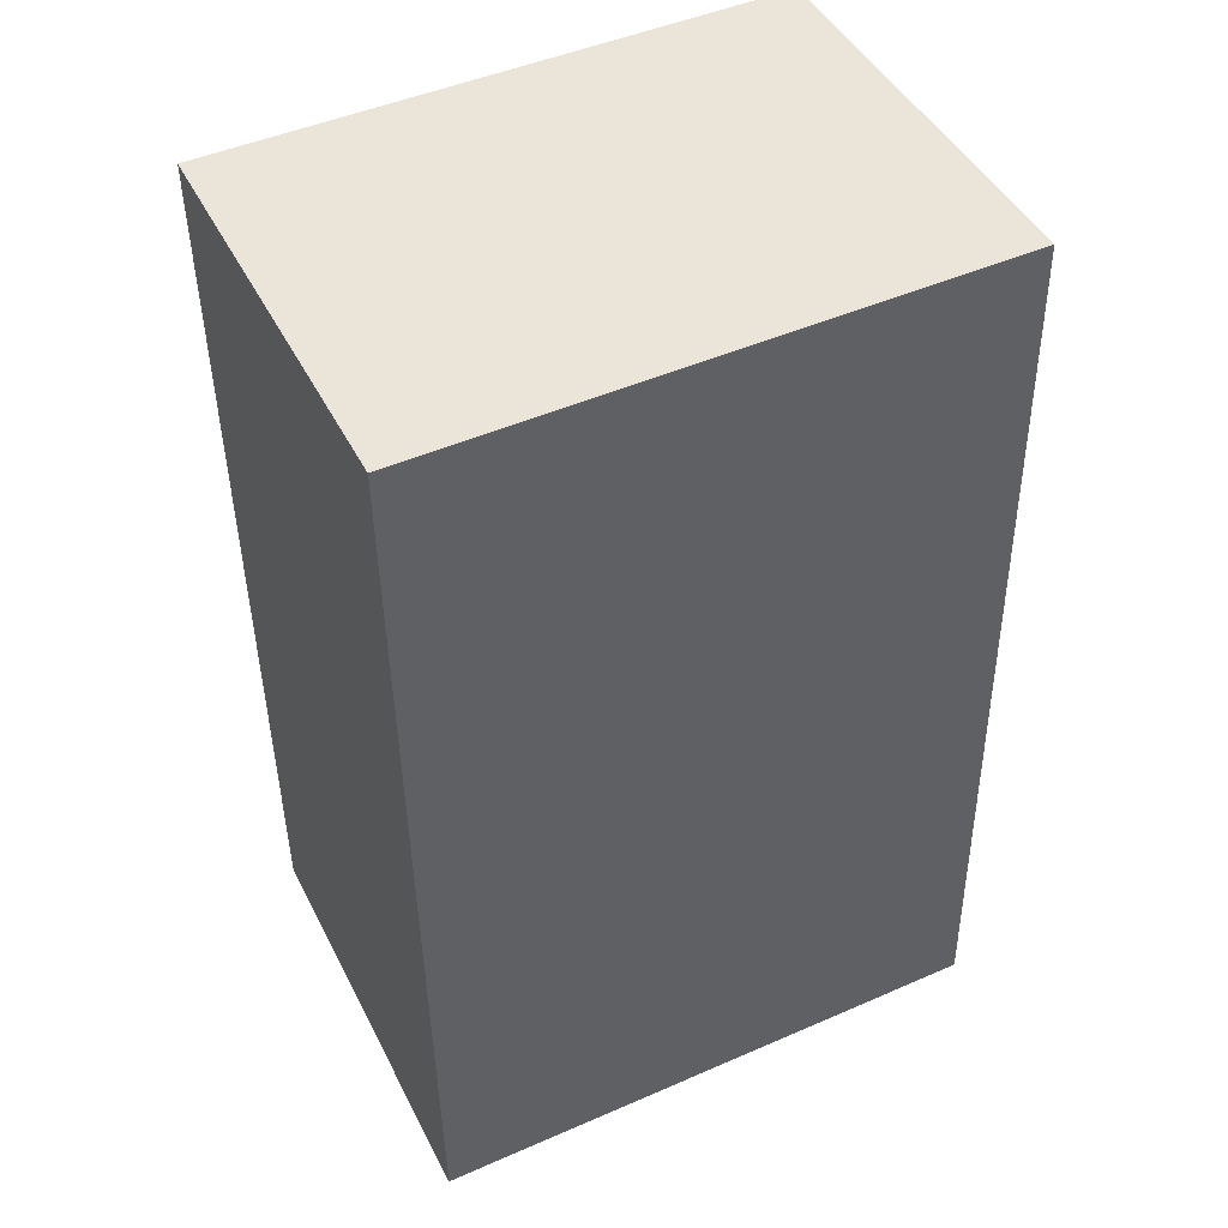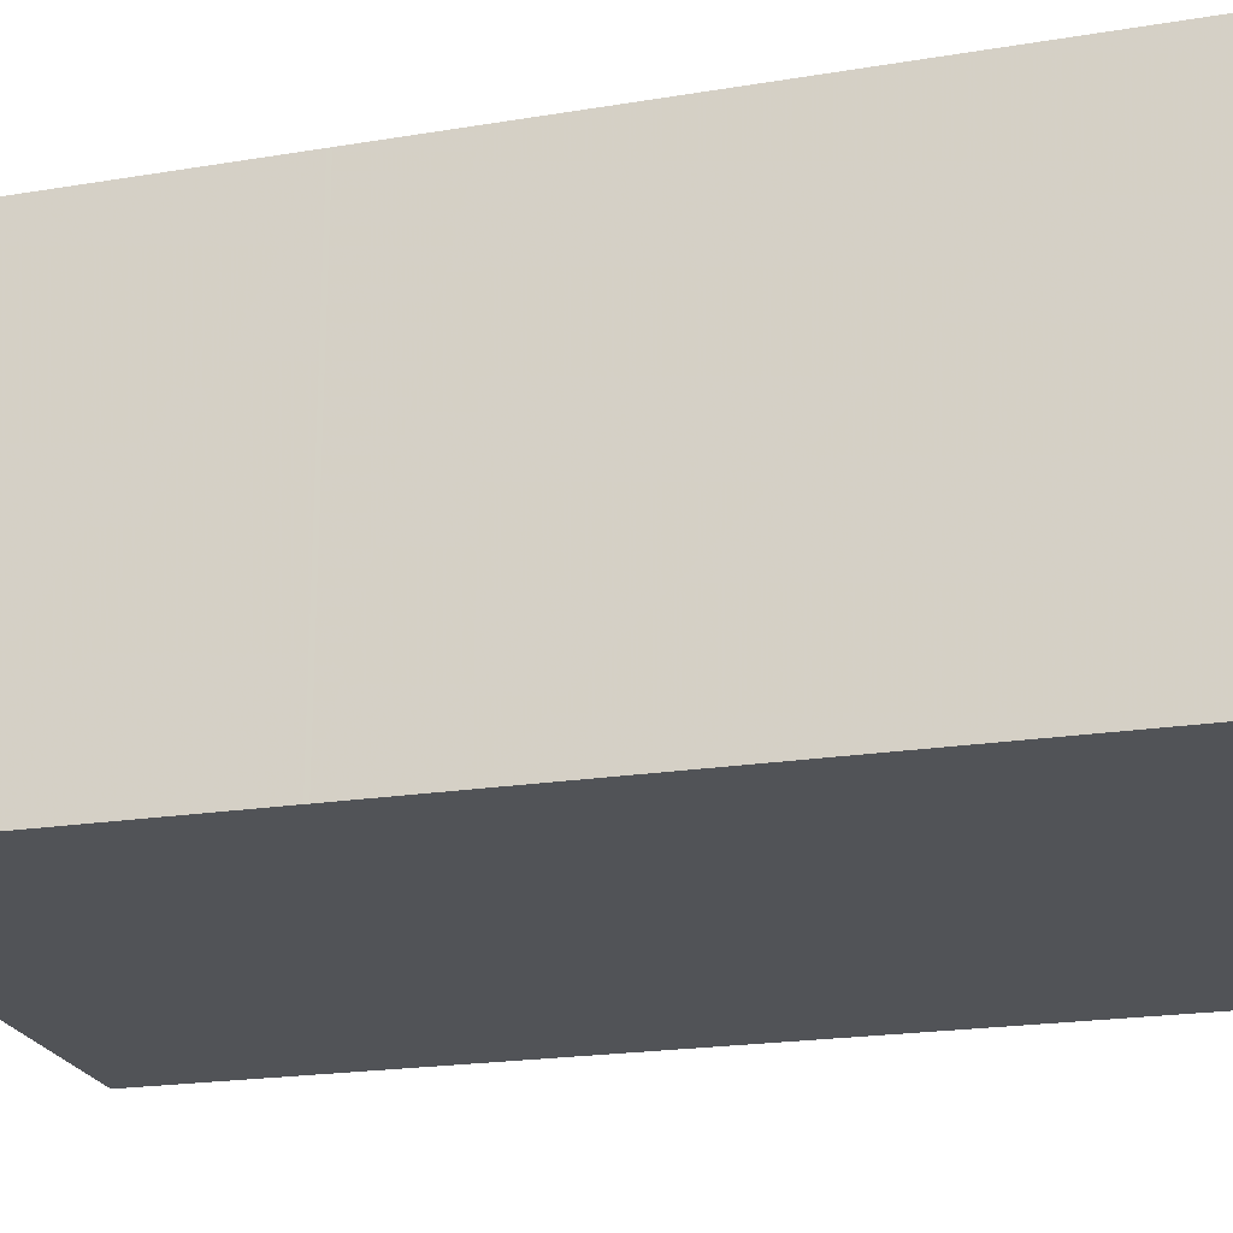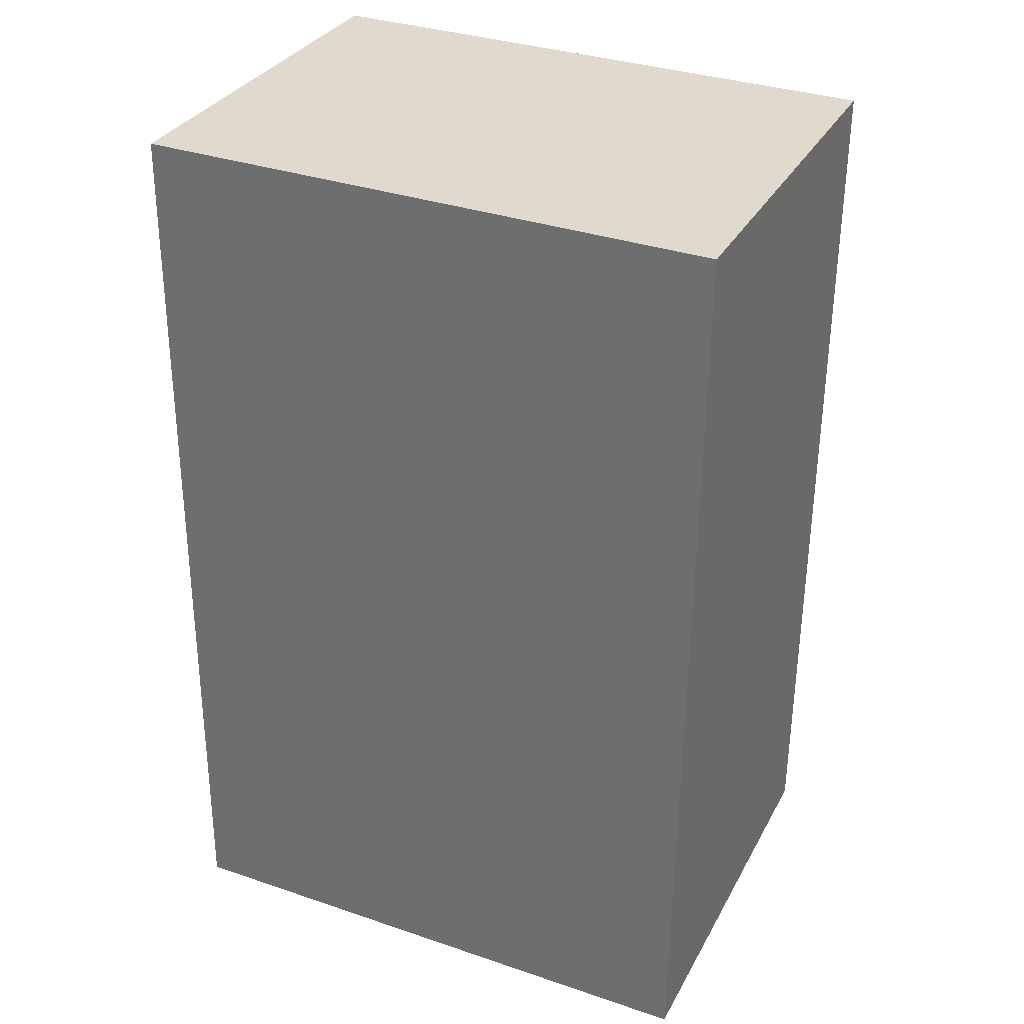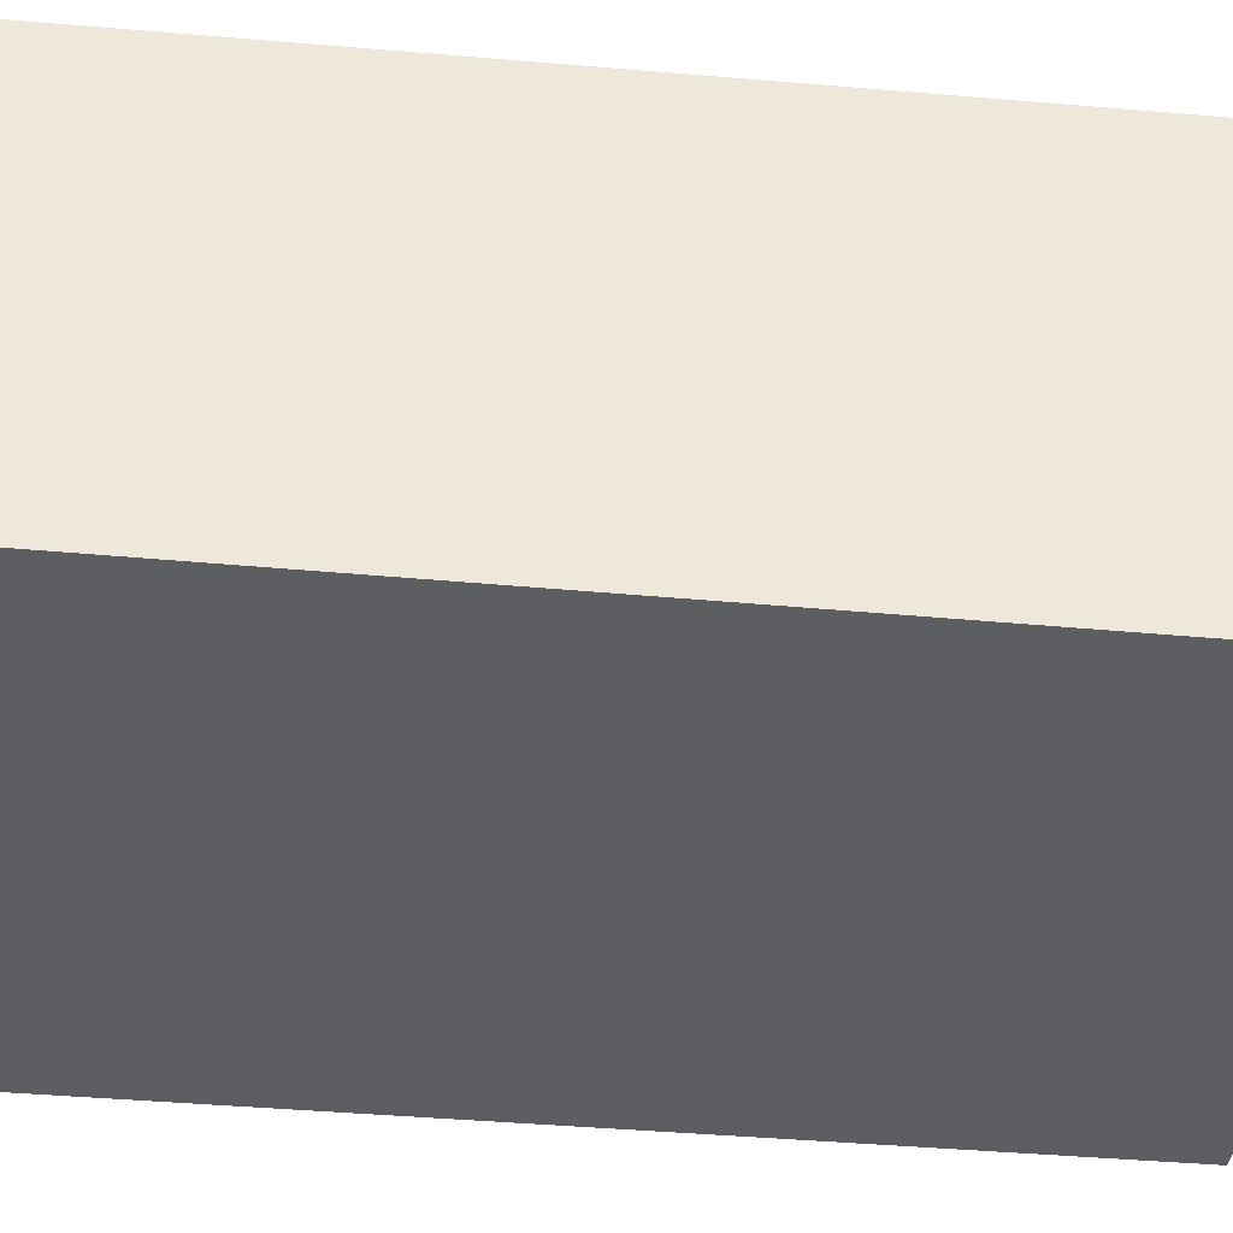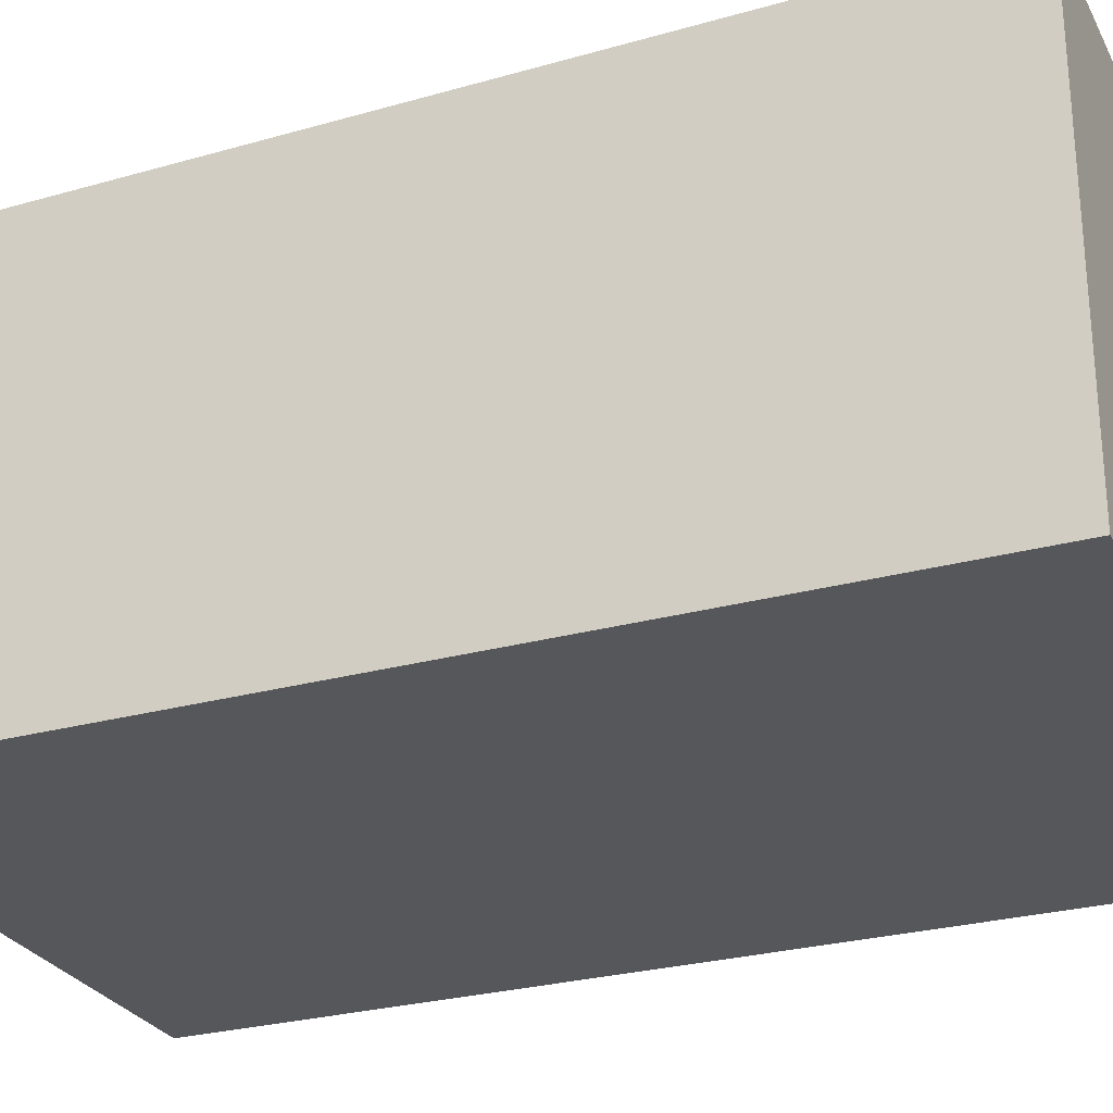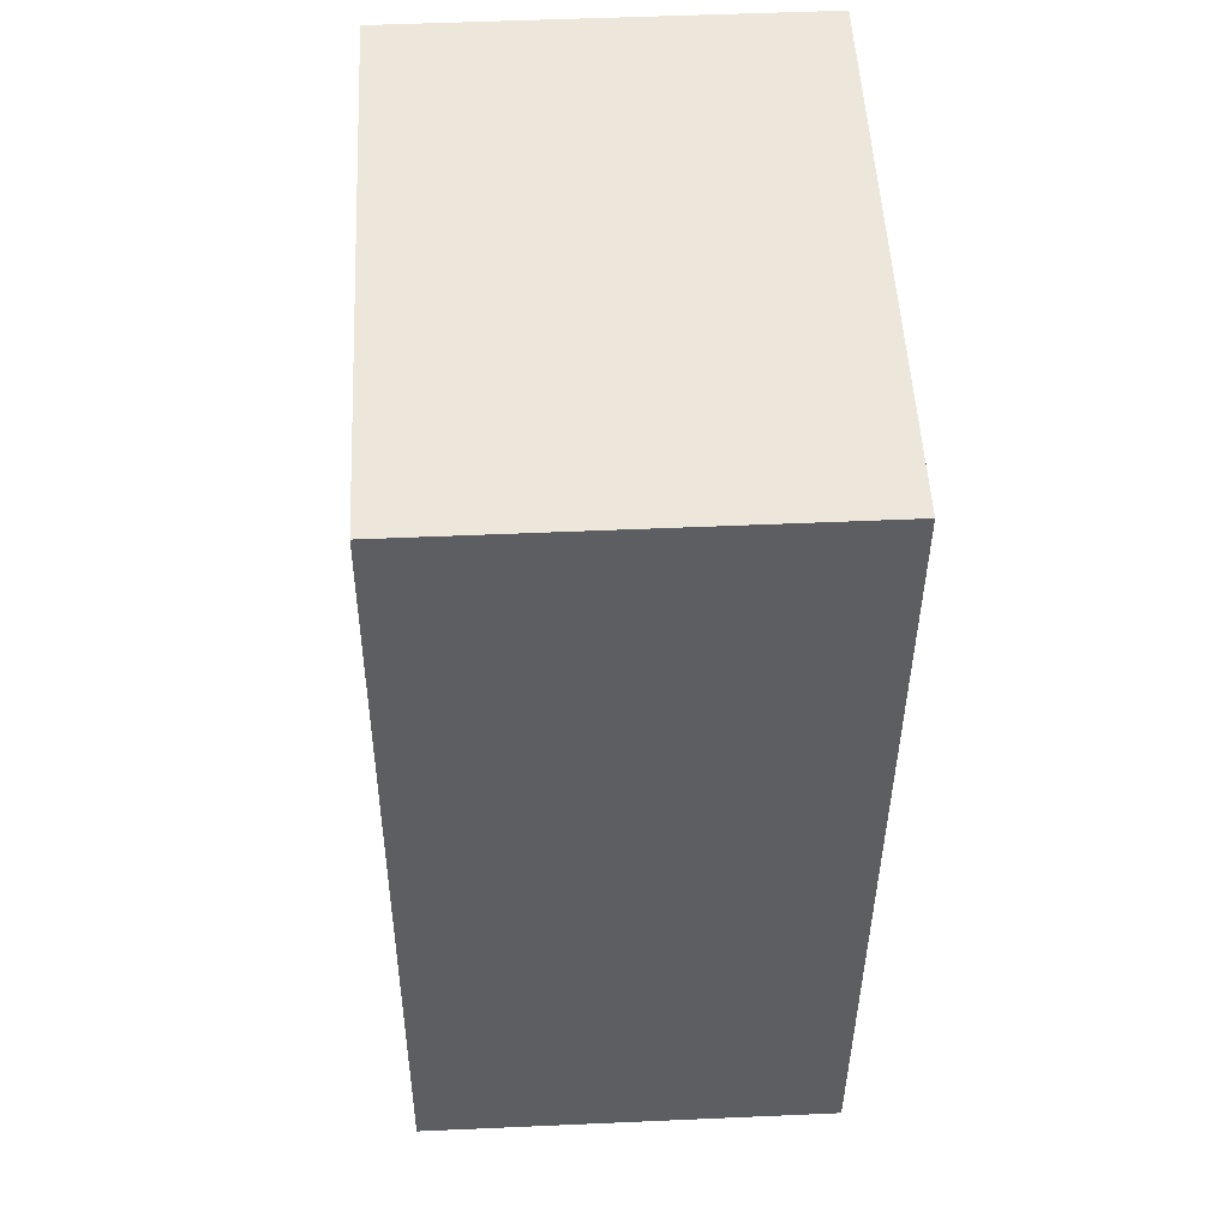
<metadata>
{"format":"obj","ext":"obj","renderer":"f3d","projection":"perspective","resolution":1024,"background":"white","views":[{"elev":45.4,"azim":-25.8,"up":"+Y"},{"elev":-21.9,"azim":-74.3,"up":"+Z"},{"elev":32.1,"azim":-155.6,"up":"+Y"},{"elev":-38.6,"azim":-96.2,"up":"+Z"},{"elev":-27.1,"azim":-66.3,"up":"+Z"},{"elev":52.4,"azim":87.3,"up":"+Y"}]}
</metadata>
<code>
v -320.8 -328.2 2.432
v -317.5 -328.1 2.416
v -317.4 -333.5 2.484
v -320.8 -333.6 2.5
v -317.5 -328.2 2.417
v -320.8 -328.3 2.433
v -320.2 -328.3 2.43
v -320.2 -333.6 2.497
v -320.2 -328.2 2.429
v -317.5 -328.7 2.423
v -320.2 -328.8 2.436
v -320.8 -328.8 2.439
v -319.8 -333.5 2.495
v -319.8 -328.7 2.434
v -319.8 -328.3 2.428
v -318.6 -333.5 2.49
v -318.7 -328.7 2.429
v -318.7 -328.3 2.423
v -319.8 -330.2 2.453
v -318.7 -330.2 2.448
v -317.5 -330.2 2.442
v -318.7 -330.2 2.448
v -319.8 -330.2 2.453
v -317.5 -330.2 2.442
v -319.8 -330.8 2.46
v -318.6 -330.8 2.455
v -317.5 -330.8 2.449
v -318.6 -330.2 2.448
v -318.6 -330.8 2.455
v -318.6 -333.5 2.489
v -317.5 -330.2 2.443
v -317.5 -330.8 2.45
v -317.5 -333.5 2.484
v -317.5 -333.4 2.483
v -317.4 -333.4 2.483
v -318.6 -333.4 2.488
v -319.8 -328.2 2.427
v -318.7 -328.1 2.422
v -320.8 -330.2 2.458
v -320.2 -330.2 2.455
v -320.2 -330.3 2.455
v -320.8 -330.3 2.458
v -320.8 -330.8 2.465
v -320.2 -330.8 2.462
v -318.6 -328.3 2.423
v -318.6 -328.7 2.429
v -318.6 -328.1 2.421
v -318.6 -330.2 2.447
v -317.6 -328.2 2.418
v -317.6 -328.7 2.424
v -317.6 -328.1 2.416
v -317.5 -330.2 2.442
v -320.8 -333.5 2.498
v -320.2 -333.4 2.496
v -319.8 -333.4 2.494
v -318.6 -333.4 2.488
v -320.2 -328.2 2.429
v -320.8 -328.2 2.432
v -320.8 -328.2 0
v -320.2 -328.2 0
v -317.5 -328.2 2.417
v -317.5 -328.1 2.416
v -317.5 -328.1 -4.441e-16
v -317.5 -328.2 0
v -317.5 -333.5 2.484
v -317.4 -333.5 2.484
v -317.4 -333.5 0
v -317.5 -333.5 -4.441e-16
v -320.8 -333.5 2.498
v -320.8 -333.6 2.5
v -320.8 -333.6 0
v -320.8 -333.5 4.441e-16
v -317.5 -328.7 2.423
v -317.5 -328.2 2.417
v -317.5 -328.2 0
v -317.5 -328.7 0
v -320.8 -328.2 2.432
v -320.8 -328.3 2.433
v -320.8 -328.3 -4.441e-16
v -320.8 -328.2 0
v -320.8 -333.6 2.5
v -320.2 -333.6 2.497
v -320.2 -333.6 0
v -320.8 -333.6 0
v -319.8 -328.2 2.427
v -320.2 -328.2 2.429
v -320.2 -328.2 0
v -319.8 -328.2 0
v -317.5 -330.2 2.442
v -317.5 -328.7 2.423
v -317.5 -328.7 0
v -317.5 -330.2 0
v -320.8 -328.3 2.433
v -320.8 -328.8 2.439
v -320.8 -328.8 0
v -320.8 -328.3 -4.441e-16
v -320.2 -333.6 2.497
v -319.8 -333.5 2.495
v -319.8 -333.5 0
v -320.2 -333.6 0
v -319.8 -333.5 2.495
v -318.6 -333.5 2.49
v -318.6 -333.5 0
v -319.8 -333.5 0
v -317.5 -330.2 2.442
v -317.5 -330.2 2.442
v -317.5 -330.2 0
v -317.5 -330.2 -4.441e-16
v -317.5 -330.8 2.449
v -317.5 -330.2 2.442
v -317.5 -330.2 -4.441e-16
v -317.5 -330.8 0
v -317.4 -333.4 2.483
v -317.5 -330.8 2.449
v -317.5 -330.8 0
v -317.4 -333.4 0
v -318.6 -333.5 2.49
v -318.6 -333.5 2.489
v -318.6 -333.5 4.441e-16
v -318.6 -333.5 0
v -318.6 -333.5 2.489
v -317.5 -333.5 2.484
v -317.5 -333.5 -4.441e-16
v -318.6 -333.5 4.441e-16
v -317.4 -333.5 2.484
v -317.4 -333.4 2.483
v -317.4 -333.4 0
v -317.4 -333.5 0
v -318.7 -328.1 2.422
v -319.8 -328.2 2.427
v -319.8 -328.2 0
v -318.7 -328.1 0
v -318.6 -328.1 2.421
v -318.7 -328.1 2.422
v -318.7 -328.1 0
v -318.6 -328.1 0
v -320.8 -328.8 2.439
v -320.8 -330.2 2.458
v -320.8 -330.2 4.441e-16
v -320.8 -328.8 0
v -320.8 -330.2 2.458
v -320.8 -330.3 2.458
v -320.8 -330.3 0
v -320.8 -330.2 4.441e-16
v -320.8 -330.3 2.458
v -320.8 -330.8 2.465
v -320.8 -330.8 0
v -320.8 -330.3 0
v -317.6 -328.1 2.416
v -318.6 -328.1 2.421
v -318.6 -328.1 0
v -317.6 -328.1 0
v -317.5 -328.1 2.416
v -317.6 -328.1 2.416
v -317.6 -328.1 0
v -317.5 -328.1 -4.441e-16
v -320.8 -330.8 2.465
v -320.8 -333.5 2.498
v -320.8 -333.5 4.441e-16
v -320.8 -330.8 0
v -320.8 -328.2 0
v -317.5 -328.1 0
v -317.4 -333.5 0
v -320.8 -333.6 0
f 7 6 1 9
f 12 6 7 11
f 46 17 18 45
f 45 18 38 47
f 28 22 20 48
f 42 39 40 41
f 41 40 19 23
f 14 11 7 15
f 23 19 20 22
f 17 14 15 18
f 19 14 17 20
f 48 20 17 46
f 56 16 13 55
f 36 30 16 56
f 25 23 22 26
f 29 26 22 28
f 32 29 28 31
f 34 33 30 36
f 31 24 27 32
f 35 3 33 34
f 34 32 27 35
f 36 29 32 34
f 15 7 9 37
f 18 15 37 38
f 39 12 11 40
f 40 11 14 19
f 54 8 4 53
f 55 13 8 54
f 43 42 41 44
f 44 41 23 25
f 50 46 45 49
f 49 45 47 51
f 31 28 48 52
f 52 48 46 50
f 49 5 10 50
f 51 2 5 49
f 52 21 24 31
f 50 10 21 52
f 53 43 44 54
f 54 44 25 55
f 55 25 26 56
f 56 26 29 36
f 58 59 60 57
f 62 63 64 61
f 66 67 68 65
f 70 71 72 69
f 74 75 76 73
f 78 79 80 77
f 82 83 84 81
f 86 87 88 85
f 90 91 92 89
f 94 95 96 93
f 98 99 100 97
f 102 103 104 101
f 106 107 108 105
f 110 111 112 109
f 114 115 116 113
f 118 119 120 117
f 122 123 124 121
f 126 127 128 125
f 130 131 132 129
f 134 135 136 133
f 138 139 140 137
f 142 143 144 141
f 146 147 148 145
f 150 151 152 149
f 154 155 156 153
f 158 159 160 157
f 162 163 164 161

</code>
